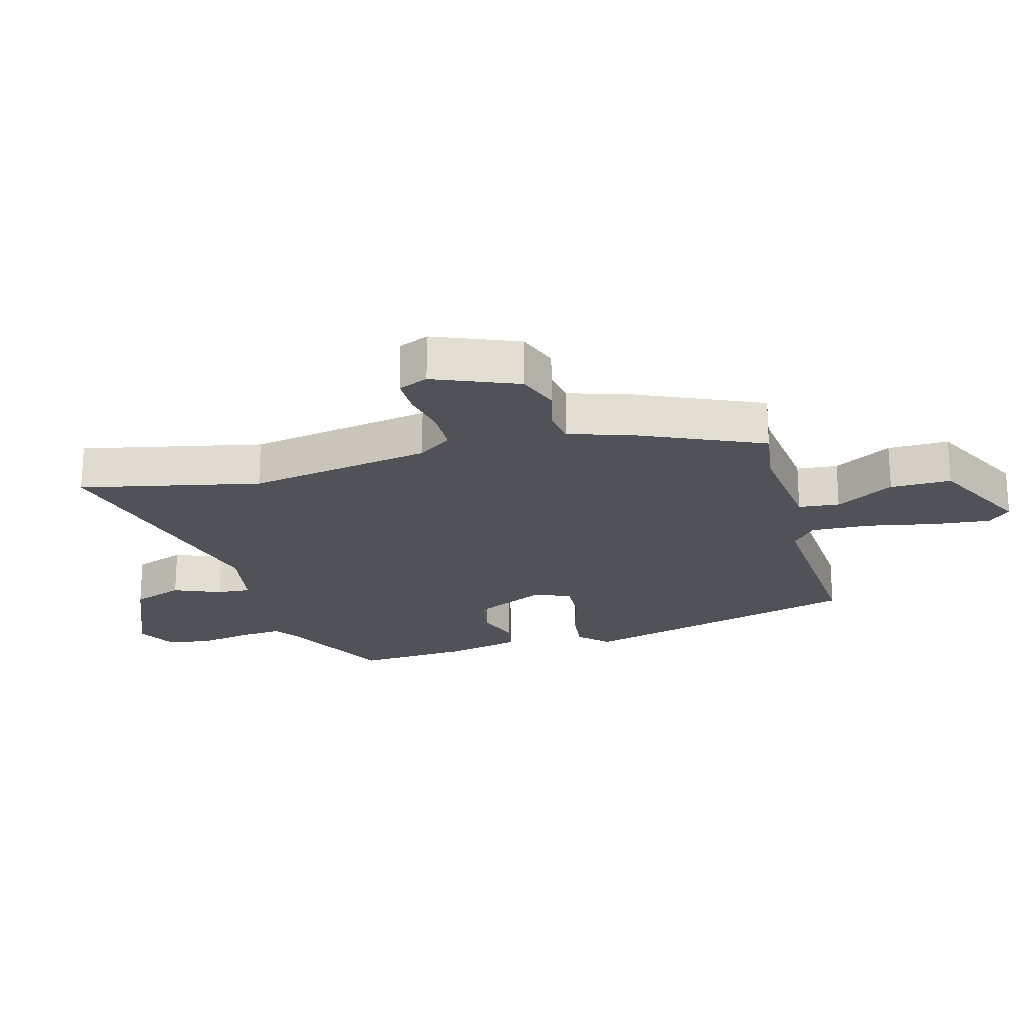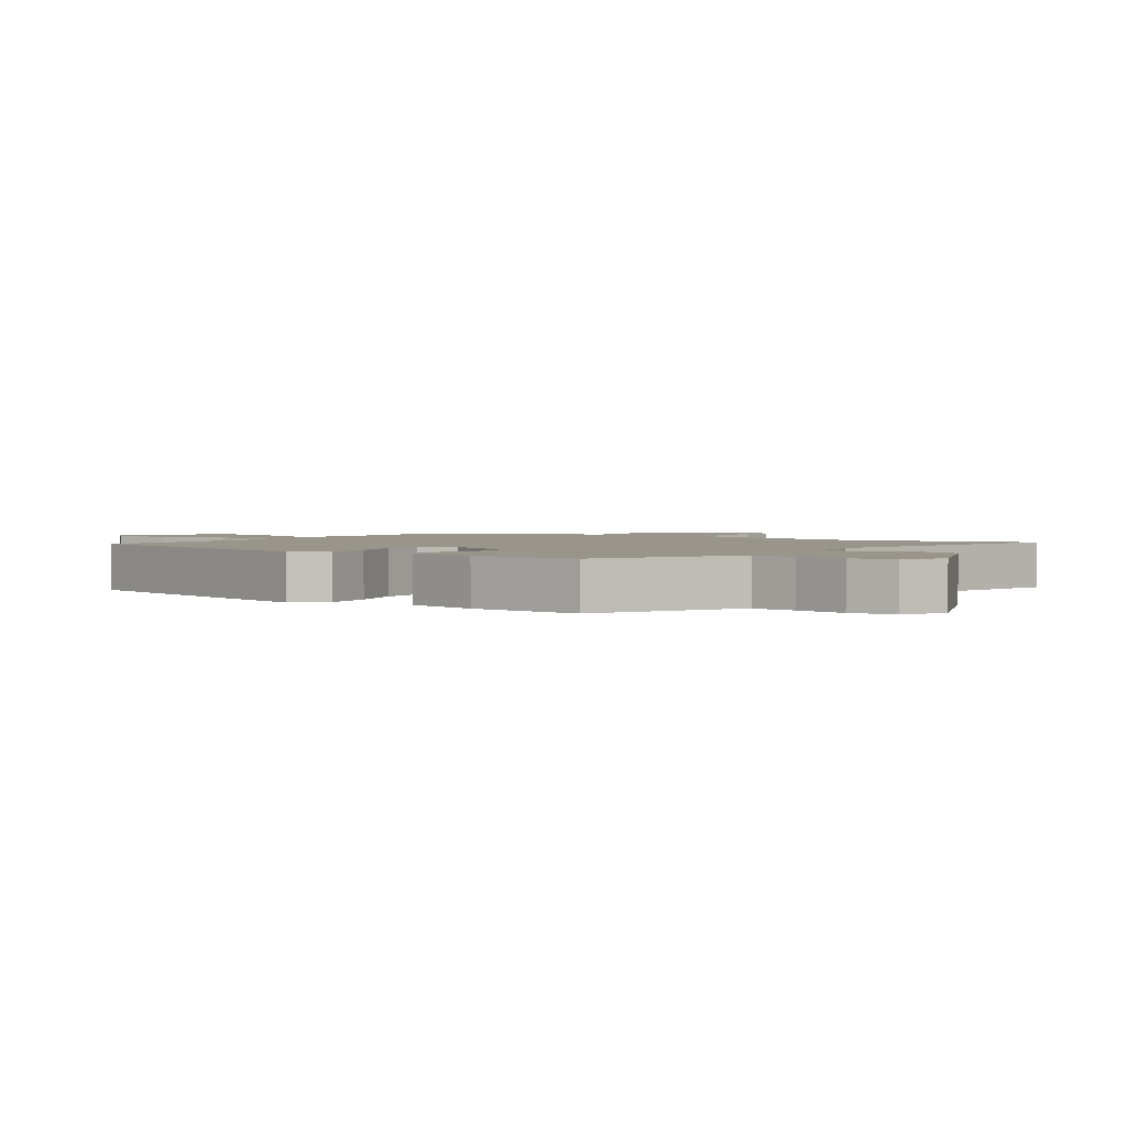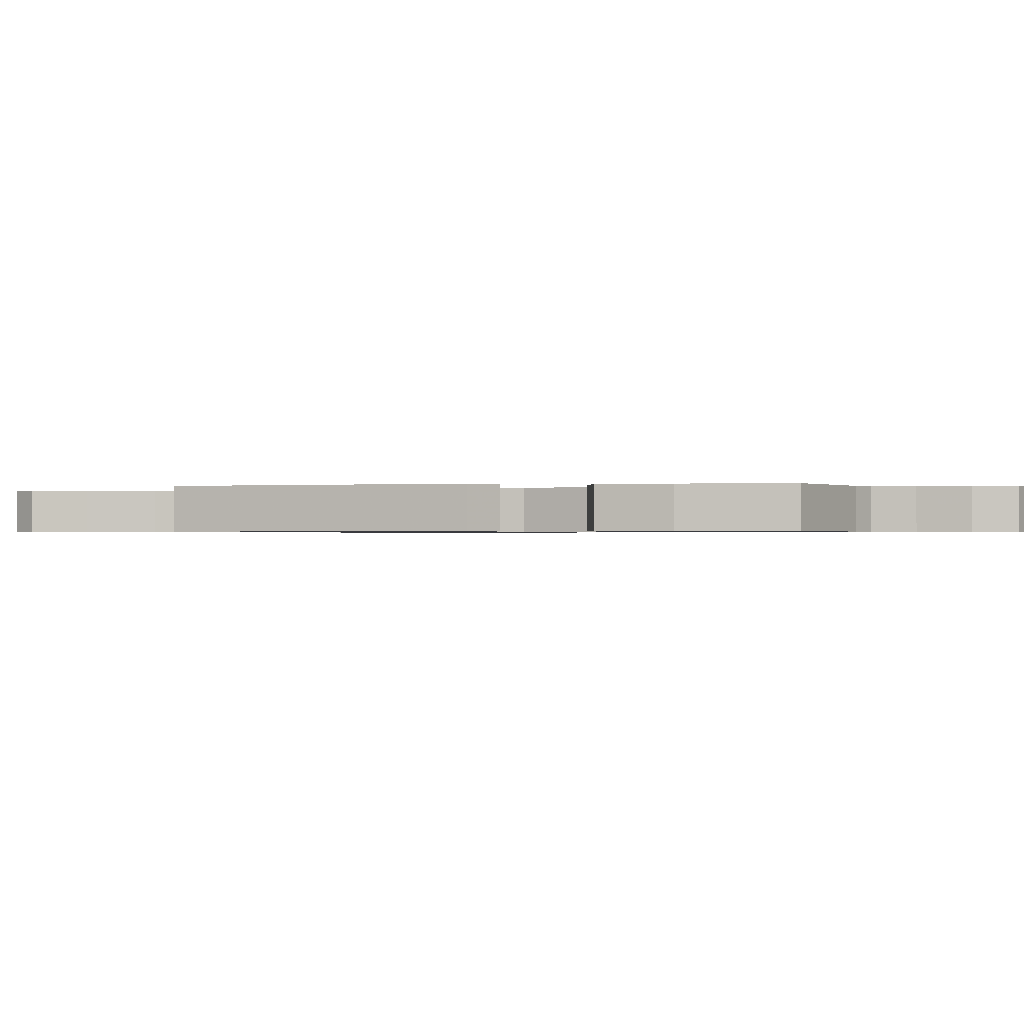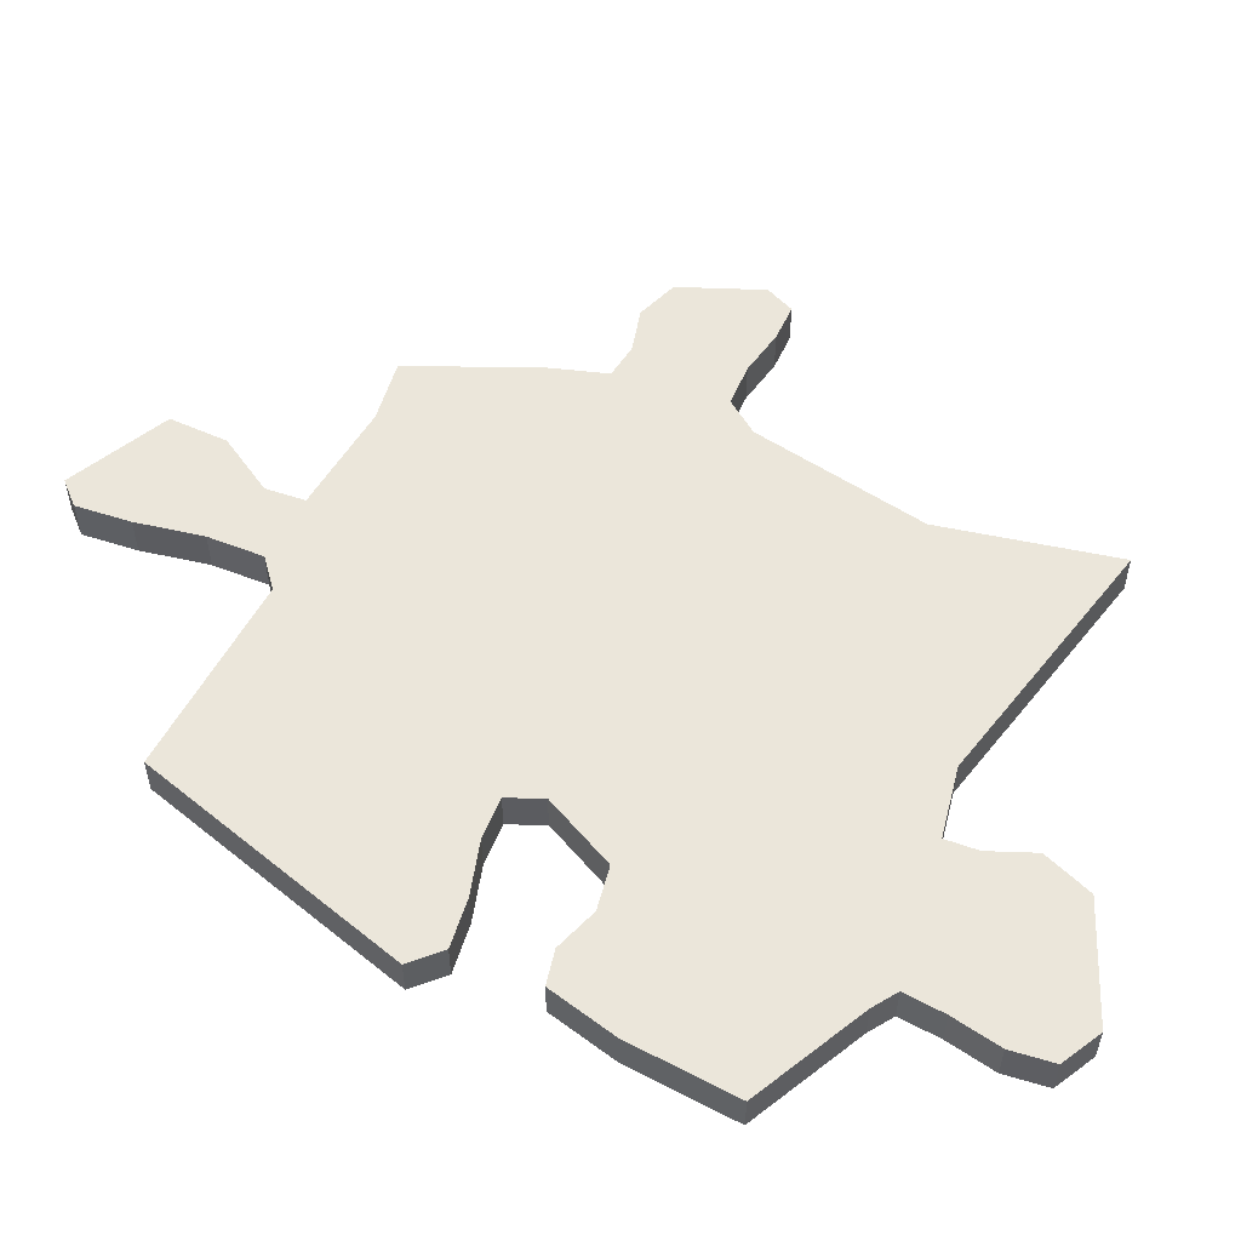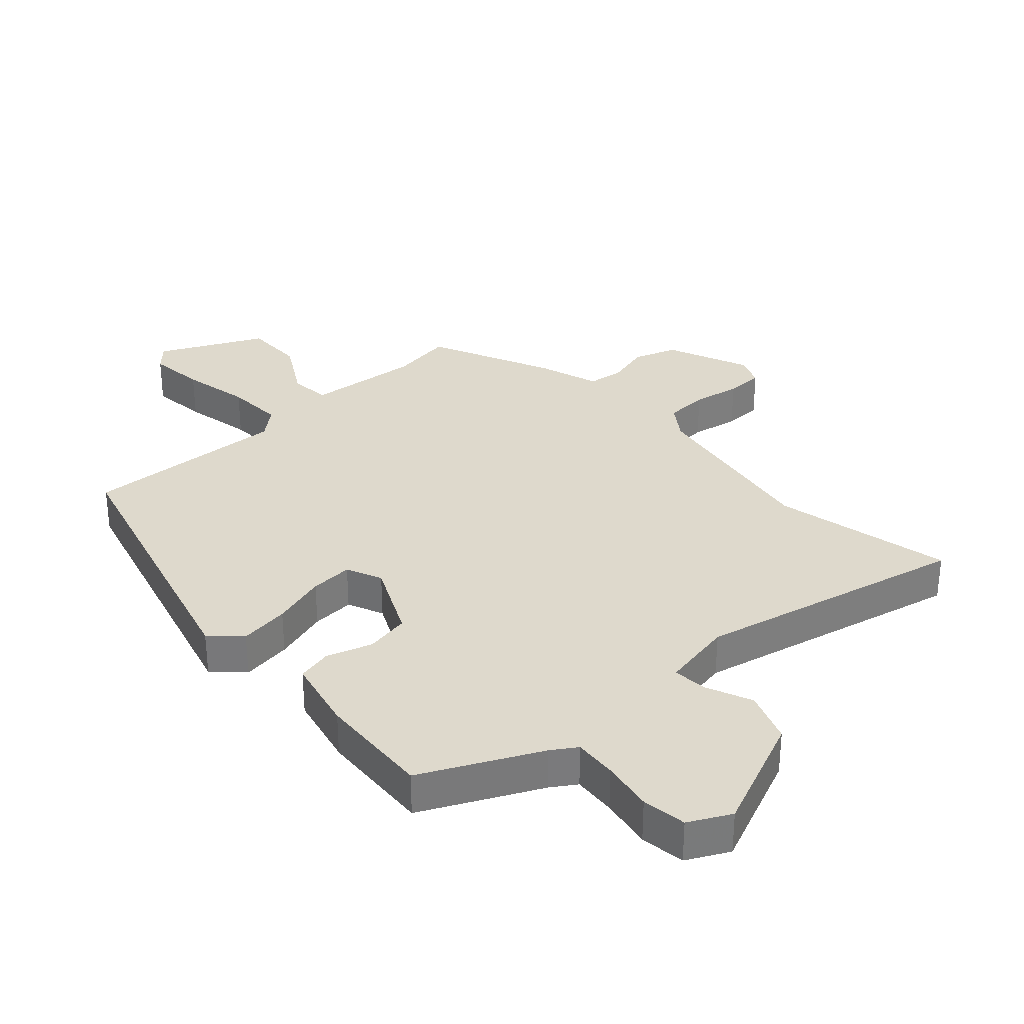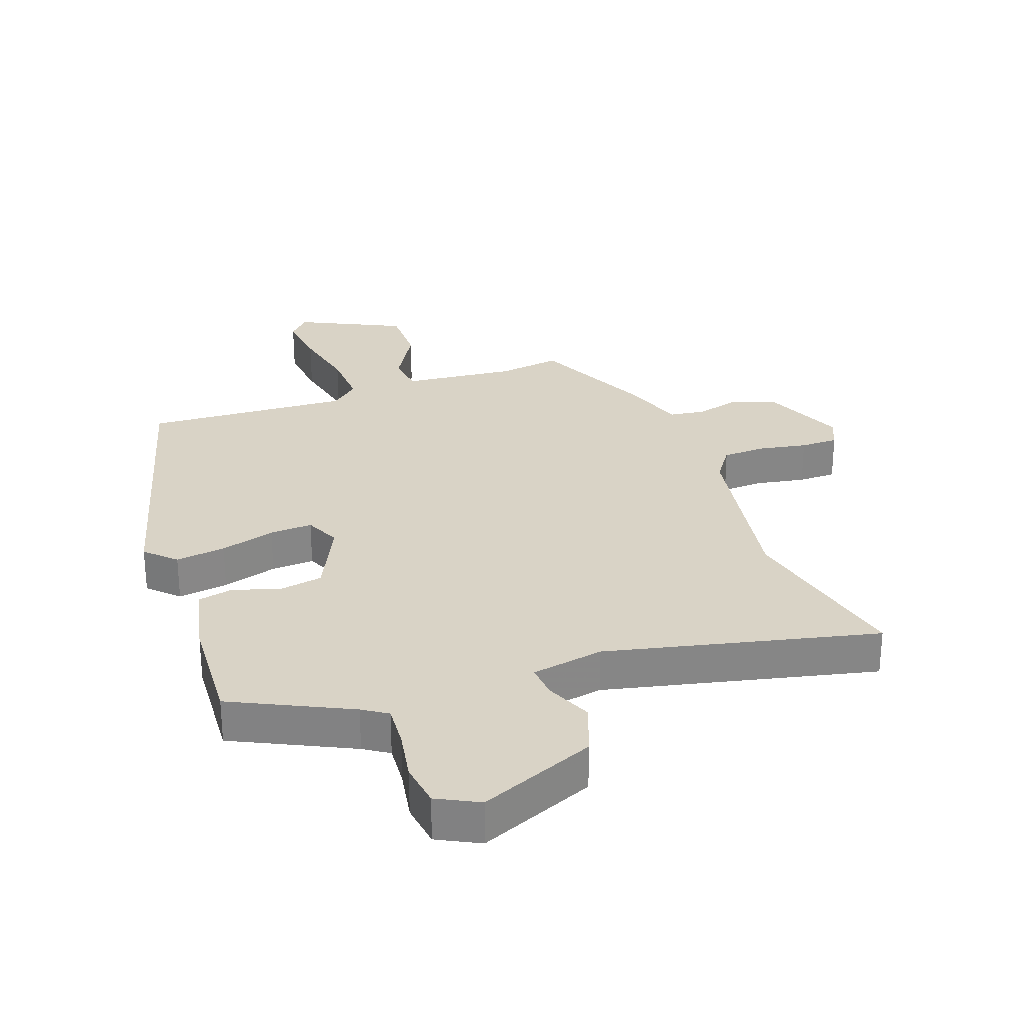
<metadata>
{"format":"obj","ext":"obj","renderer":"f3d","projection":"perspective","resolution":1024,"background":"white","views":[{"elev":-21.4,"azim":-75.7,"up":"+Y"},{"elev":2.1,"azim":123.9,"up":"+Y"},{"elev":-0.6,"azim":93.2,"up":"+Y"},{"elev":54.8,"azim":113.7,"up":"+Y"},{"elev":32.2,"azim":136.2,"up":"+Y"},{"elev":28.3,"azim":158.8,"up":"+Y"}]}
</metadata>
<code>
v -0.527 0.07 -0.638
v -0.47 0.07 -0.347
v -0.528 0.07 -0.051
v -0.568 0.07 0.003
v -0.638 0.07 0.004
v -0.715 0.07 -0.012
v -0.776 0.07 -0.013
v -0.798 0.07 0.035
v -0.745 0.07 0.171
v -0.676 0.07 0.197
v -0.604 0.07 0.18
v -0.546 0.07 0.189
v -0.516 0.07 0.289
v -0.43 0.07 0.491
v -0.328 0.07 0.478
v -0.146 0.07 0.5
v -0.141 0.07 0.566
v -0.198 0.07 0.659
v -0.201 0.07 0.757
v -0.036 0.07 0.842
v -0.001 0.07 0.806
v -0.009 0.07 0.714
v -0.029 0.07 0.602
v -0.031 0.07 0.508
v 0.016 0.07 0.47
v 0.346 0.07 0.495
v 0.485 0.07 0.033
v 0.44 0.07 -0.013
v 0.359 0.07 -0.004
v 0.27 0.07 0.02
v 0.201 0.07 0.022
v 0.177 0.07 -0.036
v 0.238 0.07 -0.156
v 0.31 0.07 -0.167
v 0.382 0.07 -0.141
v 0.439 0.07 -0.152
v 0.469 0.07 -0.27
v 0.485 0.07 -0.454
v 0.299 0.07 -0.55
v 0.26 0.07 -0.577
v 0.267 0.07 -0.646
v 0.284 0.07 -0.729
v 0.276 0.07 -0.801
v 0.21 0.07 -0.837
v 0.021 0.07 -0.762
v -0.012 0.07 -0.679
v 0.018 0.07 -0.603
v 0.021 0.07 -0.548
v -0.096 0.07 -0.529
v -0.527 0 -0.638
v -0.47 0 -0.347
v -0.528 0 -0.051
v -0.568 0 0.003
v -0.638 0 0.004
v -0.715 0 -0.012
v -0.776 0 -0.013
v -0.798 0 0.035
v -0.745 0 0.171
v -0.676 0 0.197
v -0.604 0 0.18
v -0.546 0 0.189
v -0.516 0 0.289
v -0.43 0 0.491
v -0.328 0 0.478
v -0.146 0 0.5
v -0.141 0 0.566
v -0.198 0 0.659
v -0.201 0 0.757
v -0.036 0 0.842
v -0.001 0 0.806
v -0.009 0 0.714
v -0.029 0 0.602
v -0.031 0 0.508
v 0.016 0 0.47
v 0.346 0 0.495
v 0.485 0 0.033
v 0.44 0 -0.013
v 0.359 0 -0.004
v 0.27 0 0.02
v 0.201 0 0.022
v 0.177 0 -0.036
v 0.238 0 -0.156
v 0.31 0 -0.167
v 0.382 0 -0.141
v 0.439 0 -0.152
v 0.469 0 -0.27
v 0.485 0 -0.454
v 0.299 0 -0.55
v 0.26 0 -0.577
v 0.267 0 -0.646
v 0.284 0 -0.729
v 0.276 0 -0.801
v 0.21 0 -0.837
v 0.021 0 -0.762
v -0.012 0 -0.679
v 0.018 0 -0.603
v 0.021 0 -0.548
v -0.096 0 -0.529
f 44 45 46 47
f 44 47 48
f 41 42 43 44
f 40 41 44 48
f 39 40 48 49
f 37 38 39 49
f 34 35 36 37
f 33 34 37 49
f 27 28 29 30
f 25 26 27 30
f 24 25 30 31
f 20 21 22 23
f 20 23 24
f 17 18 19 20
f 16 17 20 24
f 15 16 24 31
f 12 13 14 15
f 8 9 10 11
f 8 11 12
f 5 6 7 8
f 4 5 8 12
f 3 4 12 15
f 33 49 1 2
f 32 33 2 3
f 3 15 31 32
f 96 95 94 93
f 97 96 93
f 93 92 91 90
f 97 93 90 89
f 98 97 89 88
f 98 88 87 86
f 86 85 84 83
f 98 86 83 82
f 79 78 77 76
f 79 76 75 74
f 80 79 74 73
f 72 71 70 69
f 73 72 69
f 69 68 67 66
f 73 69 66 65
f 80 73 65 64
f 64 63 62 61
f 60 59 58 57
f 61 60 57
f 57 56 55 54
f 61 57 54 53
f 64 61 53 52
f 51 50 98 82
f 52 51 82 81
f 81 80 64 52
f 1 50 51 2
f 2 51 52 3
f 3 52 53 4
f 4 53 54 5
f 5 54 55 6
f 6 55 56 7
f 7 56 57 8
f 8 57 58 9
f 9 58 59 10
f 10 59 60 11
f 11 60 61 12
f 12 61 62 13
f 13 62 63 14
f 14 63 64 15
f 15 64 65 16
f 16 65 66 17
f 17 66 67 18
f 18 67 68 19
f 19 68 69 20
f 20 69 70 21
f 21 70 71 22
f 22 71 72 23
f 23 72 73 24
f 24 73 74 25
f 25 74 75 26
f 26 75 76 27
f 27 76 77 28
f 28 77 78 29
f 29 78 79 30
f 30 79 80 31
f 31 80 81 32
f 32 81 82 33
f 33 82 83 34
f 34 83 84 35
f 35 84 85 36
f 36 85 86 37
f 37 86 87 38
f 38 87 88 39
f 39 88 89 40
f 40 89 90 41
f 41 90 91 42
f 42 91 92 43
f 43 92 93 44
f 44 93 94 45
f 45 94 95 46
f 46 95 96 47
f 47 96 97 48
f 48 97 98 49
f 49 98 50 1

</code>
